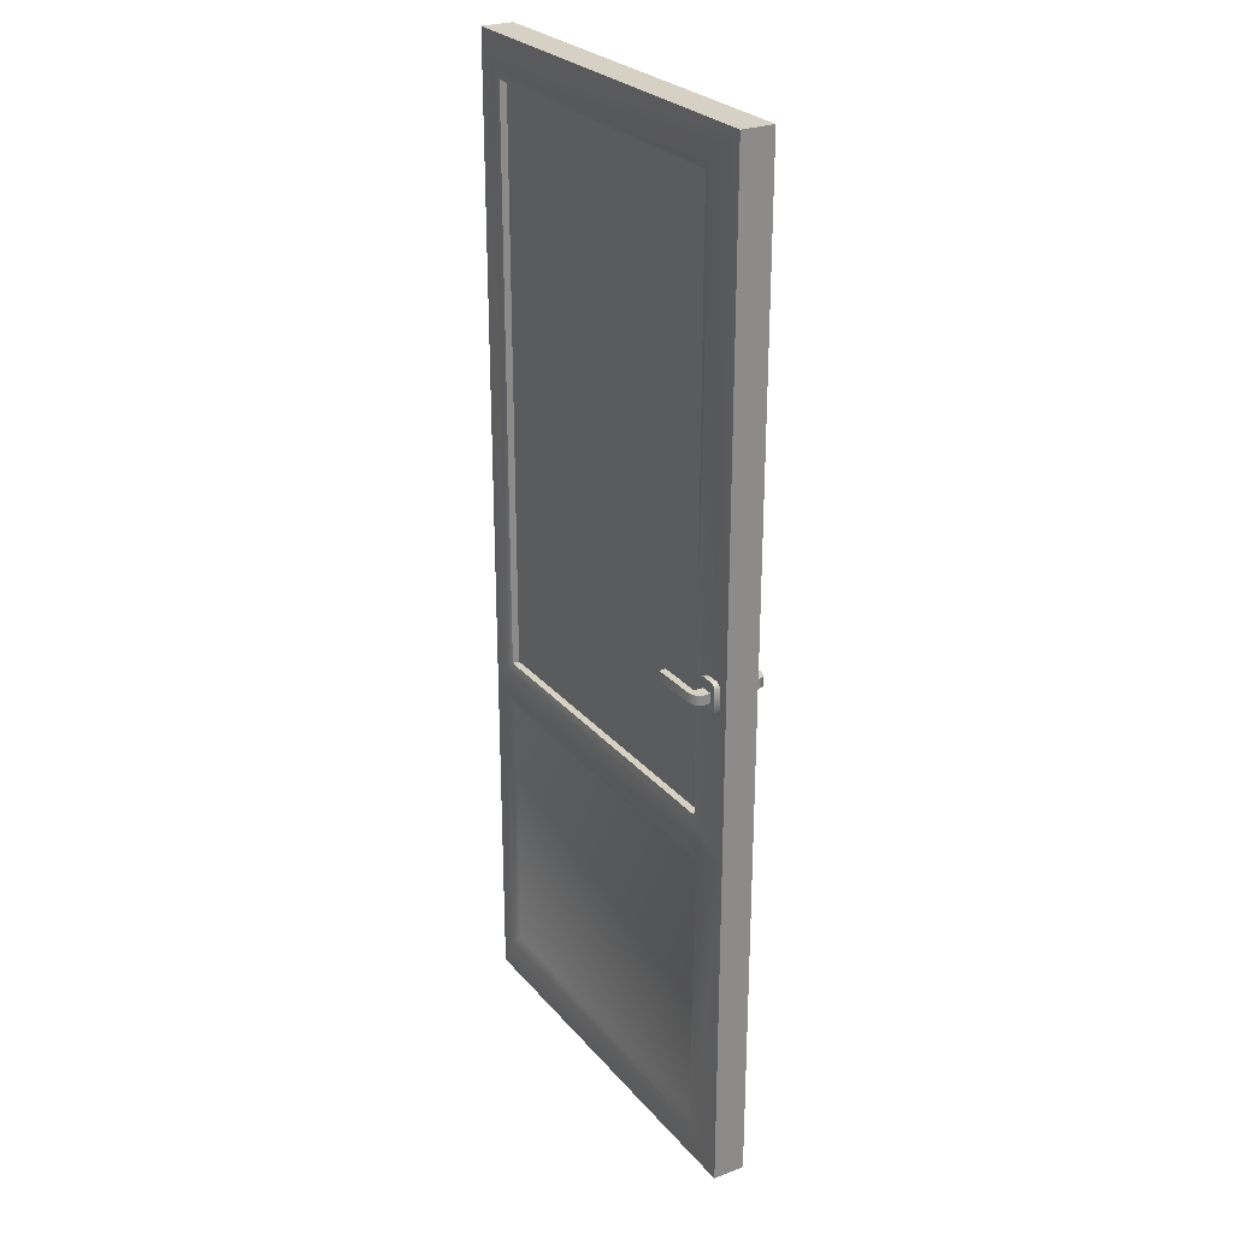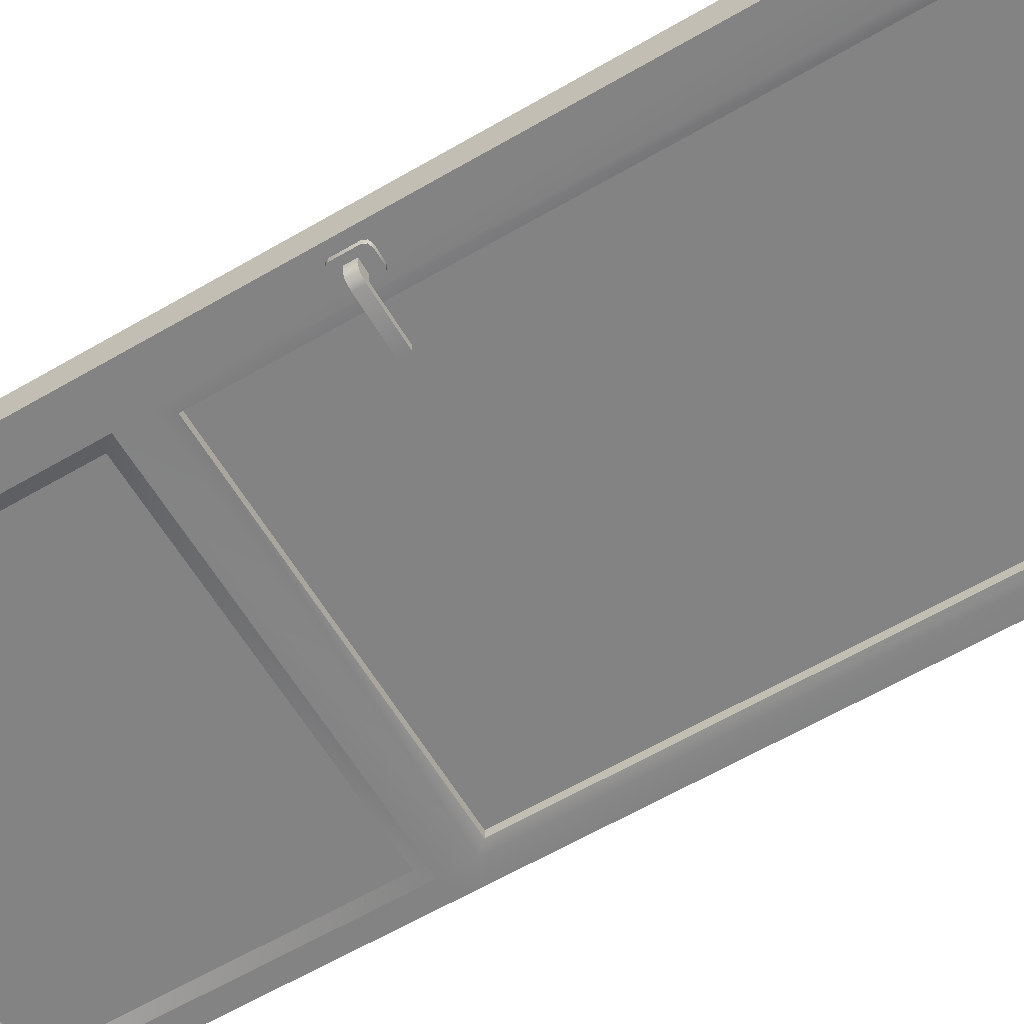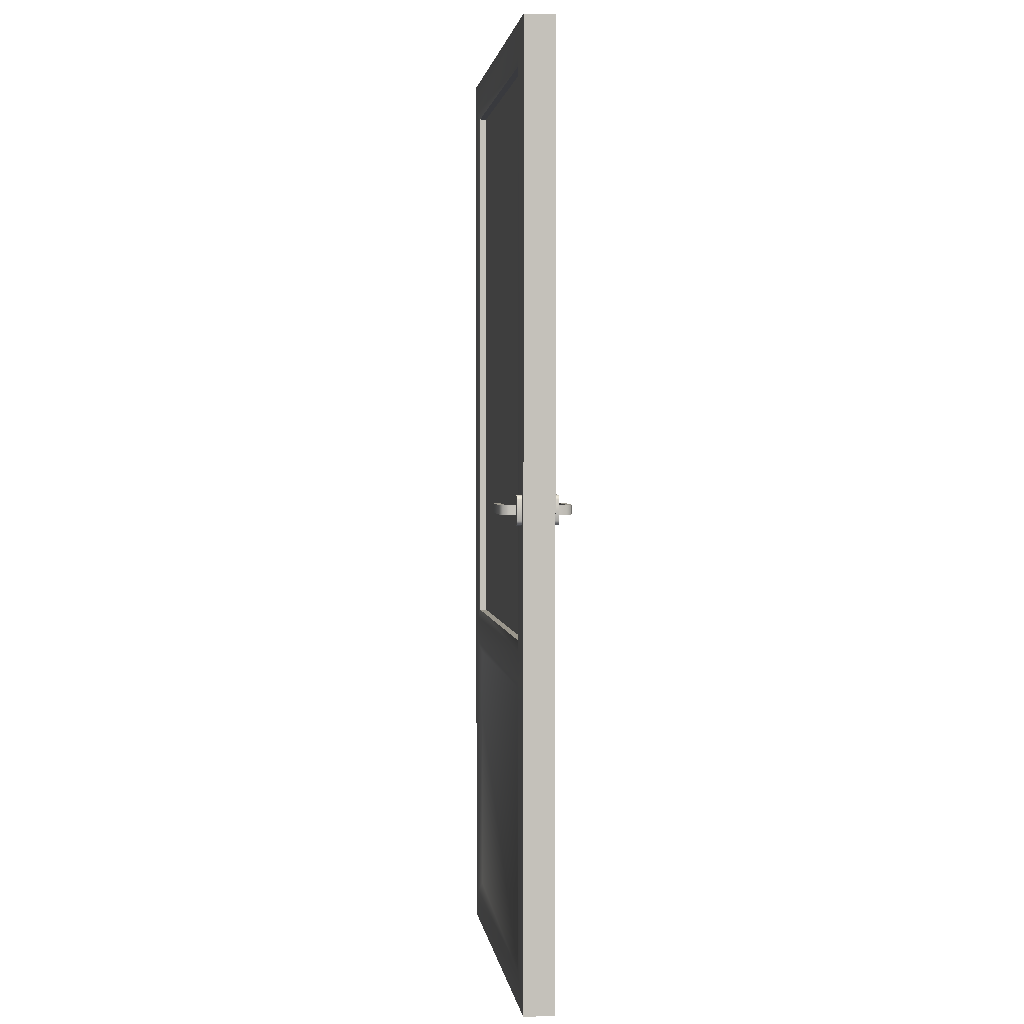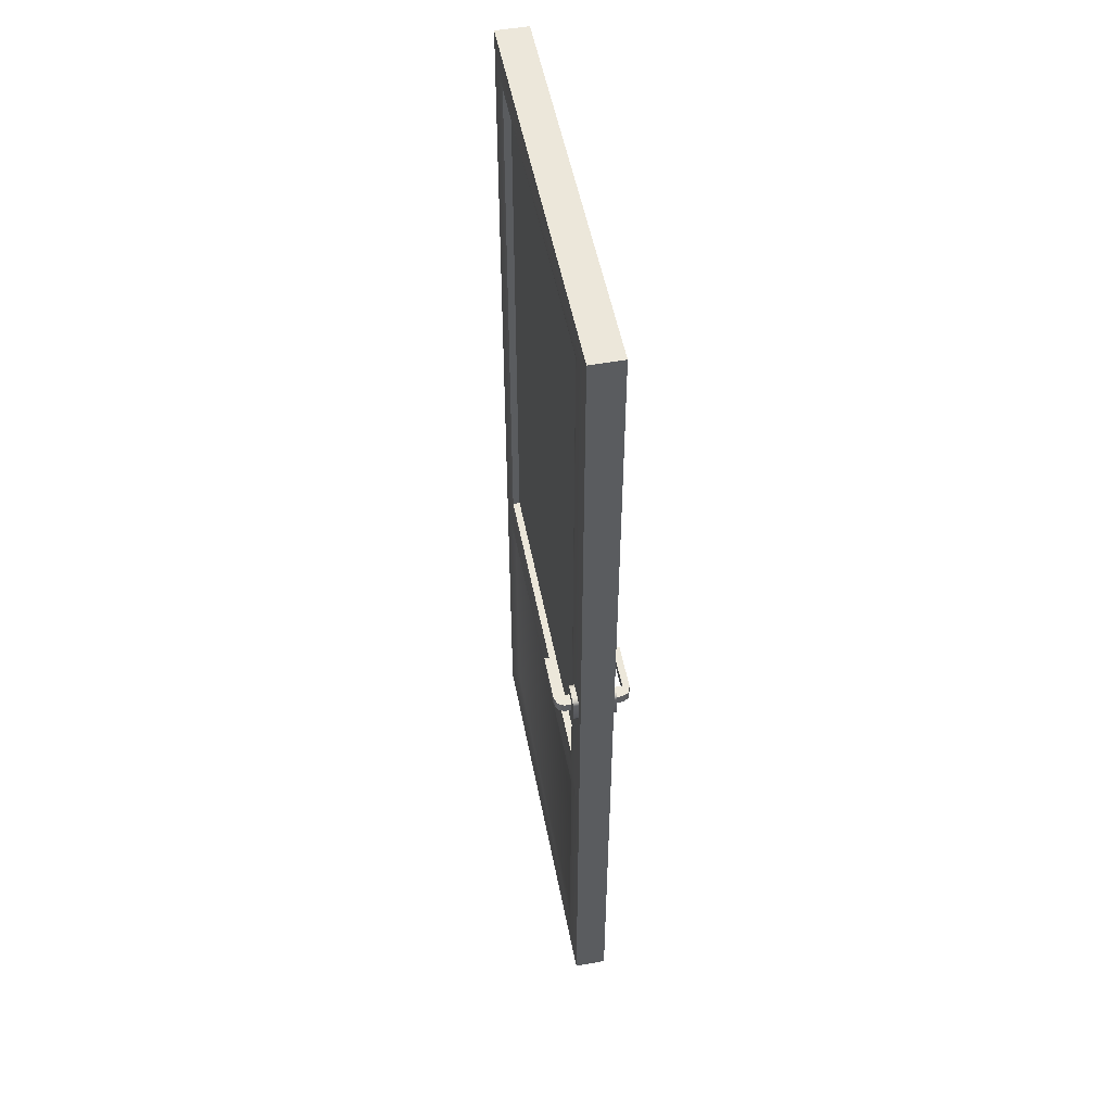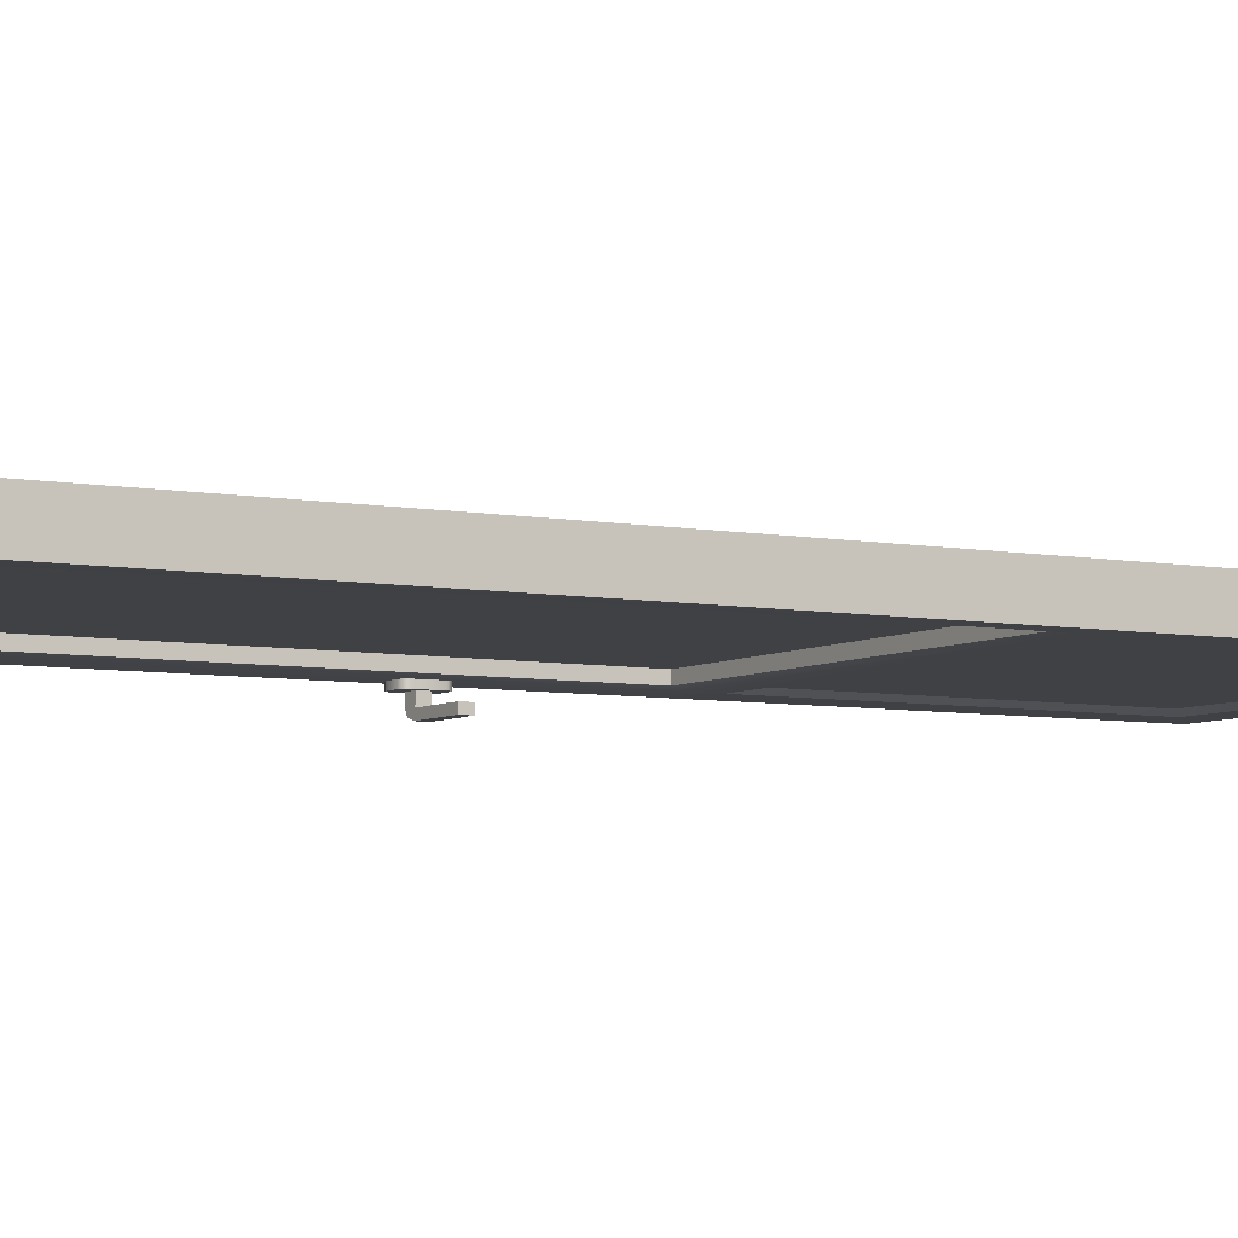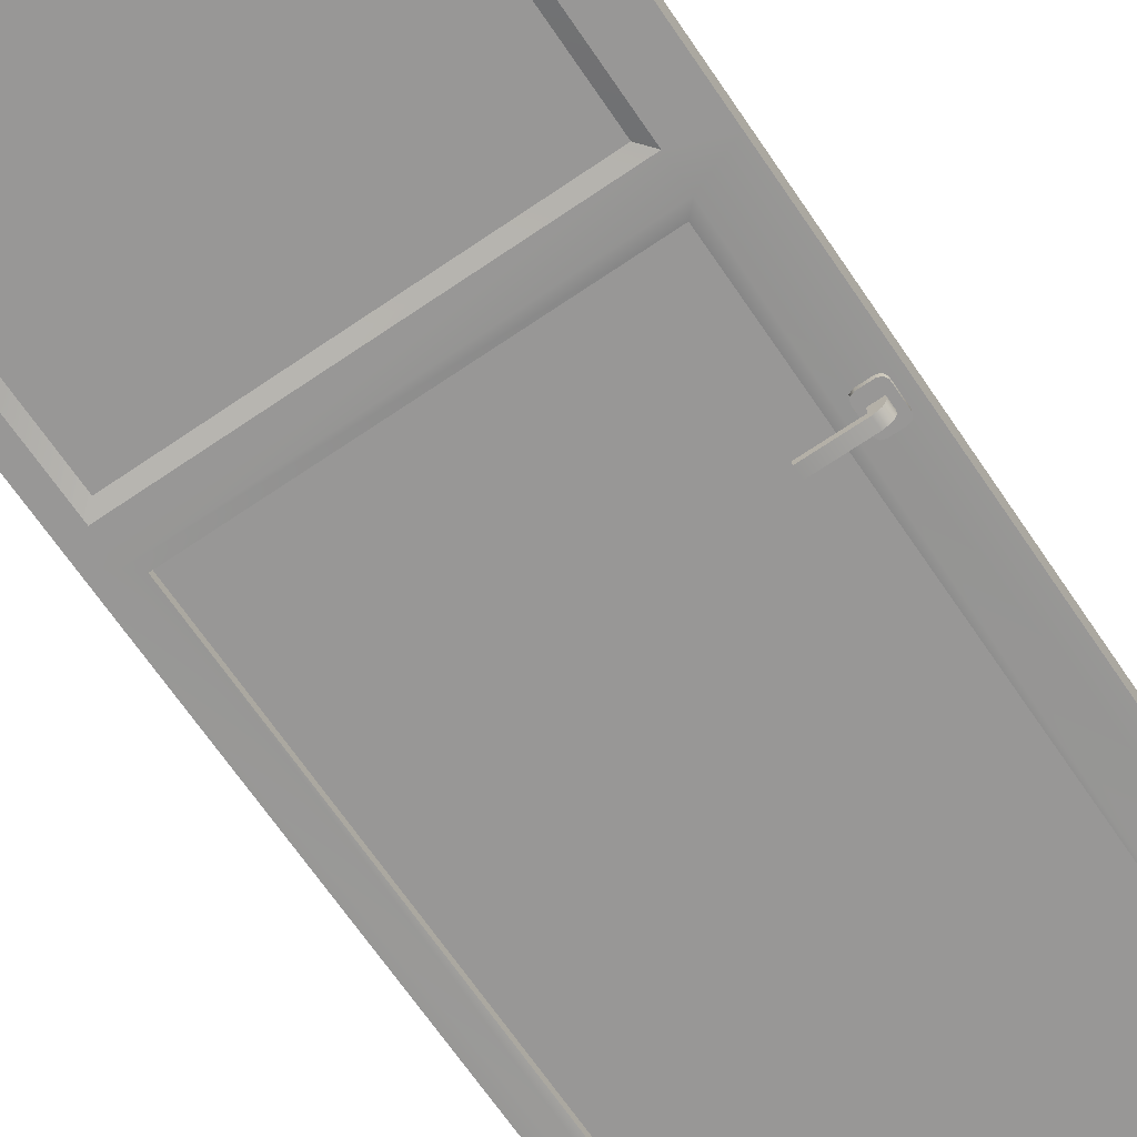
<metadata>
{"format":"obj","ext":"obj","renderer":"f3d","projection":"perspective","resolution":1024,"background":"white","views":[{"elev":26.7,"azim":59.1,"up":"+Y"},{"elev":-61.2,"azim":120.8,"up":"+Z"},{"elev":2.5,"azim":82.4,"up":"+Y"},{"elev":52.0,"azim":79.1,"up":"+Y"},{"elev":-5.9,"azim":-120.6,"up":"+Z"},{"elev":-68.3,"azim":34.3,"up":"+Z"}]}
</metadata>
<code>
o Cube.017
v 117.5 -1 12.36
v 117.5 1.108 12.36
v 117.5 -1 12.29
v 117.5 1.108 12.29
v 117.5 -0.2616 12.29
v 117.5 -0.2616 12.36
v 116.7 1.02 12.29
v 117.4 1.02 12.29
v 117.4 1.02 12.35
v 116.7 1.02 12.35
v 117.4 -1 12.29
v 116.7 -1 12.29
v 116.7 -0.9057 12.35
v 117.4 -0.9057 12.35
v 117.4 -1 12.36
v 116.7 -1 12.36
v 116.7 -0.9057 12.3
v 117.4 -0.9057 12.3
v 117.4 -0.2099 12.29
v 116.7 -0.2099 12.29
v 117.4 -0.3154 12.3
v 116.7 -0.3154 12.3
v 117.4 -0.3154 12.35
v 116.7 -0.3154 12.35
v 116.7 -0.2099 12.35
v 117.4 -0.2099 12.35
v 116.6 -1 12.29
v 116.6 -1 12.36
v 116.6 -0.2616 12.36
v 116.6 1.108 12.29
v 116.6 1.108 12.36
v 116.6 -0.2616 12.29
v 117.4 -0.843 12.34
v 116.7 -0.843 12.34
v 117.4 1.02 12.34
v 116.7 1.02 12.34
v 117.4 -0.843 12.31
v 116.7 -0.843 12.31
v 117.4 1.02 12.31
v 116.7 1.02 12.31
v 116.7 -0.9293 12.36
v 117.4 -0.9293 12.36
v 117.4 -0.2918 12.29
v 116.7 -0.2918 12.29
v 116.7 -0.9293 12.29
v 117.4 -0.9293 12.29
v 117.4 -0.2918 12.36
v 116.7 -0.2918 12.36
v 116.7 1.041 12.36
v 117.4 1.041 12.36
v 116.7 -0.2313 12.36
v 117.4 -0.2313 12.29
v 117.4 1.041 12.29
v 116.7 1.041 12.29
v 117.4 -0.2313 12.36
v 116.7 -0.2313 12.29
v 117.5 0.05293 12.37
v 117.5 0.04279 12.37
v 117.5 0.04576 12.37
v 117.5 0.1076 12.37
v 117.5 0.09746 12.37
v 117.5 0.1046 12.37
v 117.5 0.04279 12.36
v 117.5 0.05293 12.36
v 117.5 0.04576 12.36
v 117.5 0.09746 12.36
v 117.5 0.1076 12.36
v 117.5 0.1046 12.36
v 117.4 0.04279 12.37
v 117.4 0.05293 12.37
v 117.4 0.04576 12.37
v 117.4 0.09746 12.37
v 117.4 0.1076 12.37
v 117.4 0.1046 12.37
v 117.4 0.05293 12.36
v 117.4 0.04279 12.36
v 117.4 0.04576 12.36
v 117.4 0.1076 12.36
v 117.4 0.09746 12.36
v 117.4 0.1046 12.36
v 117.5 0.06512 12.37
v 117.5 0.08553 12.37
v 117.4 0.06512 12.39
v 117.4 0.08553 12.39
v 117.4 0.06512 12.37
v 117.4 0.08553 12.37
v 117.4 0.08553 12.39
v 117.4 0.06512 12.39
v 117.4 0.08553 12.4
v 117.4 0.06512 12.4
v 117.5 0.06512 12.4
v 117.5 0.06512 12.38
v 117.5 0.06512 12.4
v 117.5 0.08553 12.38
v 117.5 0.08553 12.4
v 117.5 0.08553 12.4
v 117.5 0.05293 12.28
v 117.5 0.04279 12.28
v 117.5 0.04576 12.28
v 117.5 0.1076 12.28
v 117.5 0.09746 12.28
v 117.5 0.1046 12.28
v 117.5 0.04279 12.29
v 117.5 0.05293 12.29
v 117.5 0.04576 12.29
v 117.5 0.09746 12.29
v 117.5 0.1076 12.29
v 117.5 0.1046 12.29
v 117.4 0.04279 12.28
v 117.4 0.05293 12.28
v 117.4 0.04576 12.28
v 117.4 0.09746 12.28
v 117.4 0.1076 12.28
v 117.4 0.1046 12.28
v 117.4 0.05293 12.29
v 117.4 0.04279 12.29
v 117.4 0.04576 12.29
v 117.4 0.1076 12.29
v 117.4 0.09746 12.29
v 117.4 0.1046 12.29
v 117.5 0.06512 12.28
v 117.5 0.08553 12.28
v 117.4 0.06512 12.26
v 117.4 0.08553 12.26
v 117.4 0.06512 12.28
v 117.4 0.08553 12.28
v 117.4 0.08553 12.26
v 117.4 0.06512 12.26
v 117.4 0.08553 12.25
v 117.4 0.06512 12.25
v 117.5 0.06512 12.25
v 117.5 0.06512 12.26
v 117.5 0.06512 12.25
v 117.5 0.08553 12.26
v 117.5 0.08553 12.25
v 117.5 0.08553 12.25
f 3 46 43 5
f 28 41 48 29
f 3 1 15 11
f 1 3 5 6
f 5 43 52
f 6 55 47
f 28 16 41
f 42 1 6 47
f 15 1 42
f 42 41 16 15
f 13 14 23 24
f 48 47 55 51
f 56 52 43 44
f 49 50 2 31
f 21 18 17 22
f 12 11 15 16
f 4 30 31 2
f 45 46 11 12
f 53 54 30 4
f 3 11 46
f 52 53 4 5
f 6 2 50 55
f 5 4 2 6
f 32 30 54 56
f 20 25 26 19
f 7 10 25 20
f 51 49 31 29
f 12 16 28 27
f 12 27 45
f 48 51 29
f 45 27 32 44
f 56 44 32
f 30 32 29 31
f 27 28 29 32
f 33 35 36 34
f 37 38 40 39
f 13 41 42 14
f 22 44 43 21
f 17 45 44 22
f 18 46 45 17
f 21 43 46 18
f 23 47 48 24
f 14 42 47 23
f 24 48 41 13
f 9 50 49 10
f 10 49 51 25
f 8 53 52 19
f 7 54 53 8
f 25 51 55 26
f 19 52 56 20
f 26 55 50 9
f 20 56 54 7
f 19 26 9 8
f 8 9 10 7
f 69 58 59 57 61 62 60 73 74 72 70 71
f 78 73 60 67
f 57 64 66 61
f 75 70 72 79
f 63 65 59 58
f 65 64 57 59
f 60 62 68 67
f 62 61 66 68
f 69 71 77 76
f 71 70 75 77
f 78 80 74 73
f 80 79 72 74
f 63 58 69 76
f 85 83 84 86
f 81 92 83
f 81 83 85
f 86 84 82
f 91 90 88 83
f 84 87 89 95
f 83 88 87 84
f 88 90 89 87
f 84 94 82
f 82 94 92 81
f 91 83 93
f 93 83 92
f 94 84 96
f 96 84 95
f 91 93 96 95
f 93 92 94 96
f 95 89 90 91
f 109 111 110 112 114 113 100 102 101 97 99 98
f 118 107 100 113
f 97 101 106 104
f 115 119 112 110
f 103 98 99 105
f 105 99 97 104
f 100 107 108 102
f 102 108 106 101
f 109 116 117 111
f 111 117 115 110
f 118 113 114 120
f 120 114 112 119
f 103 116 109 98
f 125 126 124 123
f 121 123 132
f 121 125 123
f 126 122 124
f 131 123 128 130
f 124 135 129 127
f 123 124 127 128
f 128 127 129 130
f 124 122 134
f 122 121 132 134
f 131 133 123
f 133 132 123
f 134 136 124
f 136 135 124
f 131 135 136 133
f 133 136 134 132
f 135 131 130 129

</code>
